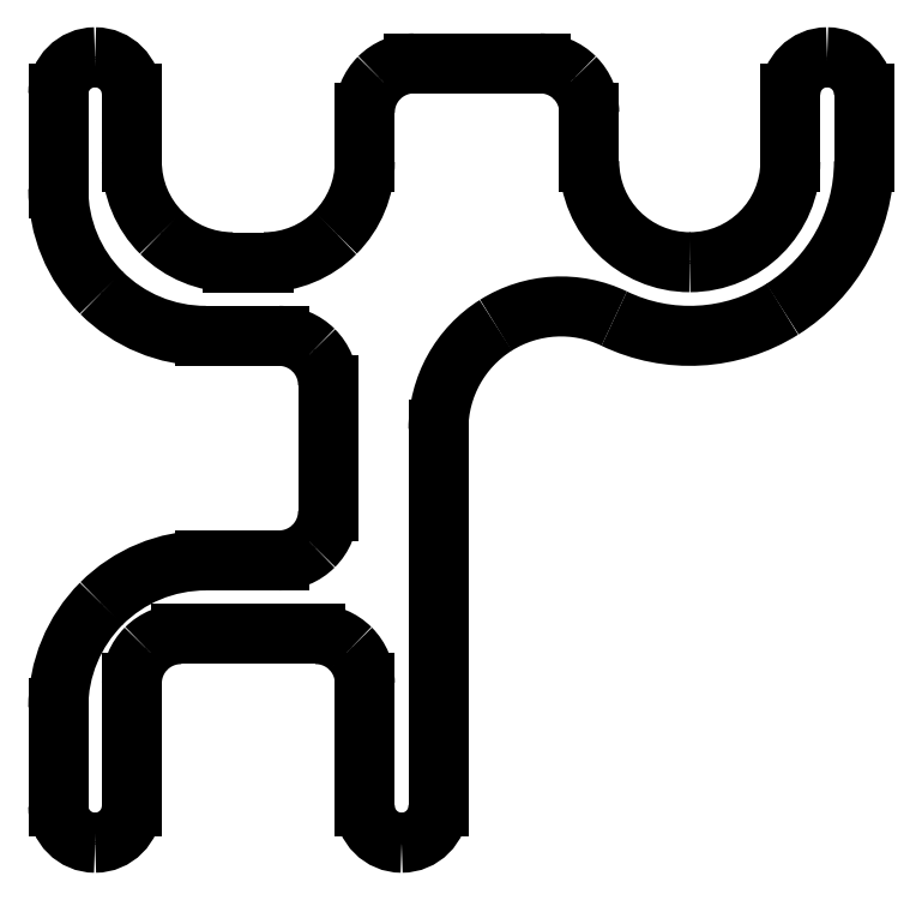
<metadata>
{"format":"dxf","ext":"dxf","renderer":"ezdxf+matplotlib","layout":"modelspace","background":"white","min_lineweight":24,"dpi":150}
</metadata>
<code>
0
SECTION
2
ENTITIES
0
LINE
8
0
10
0
20
30.5
30
0
11
0
21
26.65
31
0
0
LINE
8
0
10
6
20
11.5
30
0
11
9
21
11.5
31
0
0
LINE
8
0
10
6
20
20.65
30
0
11
9
21
20.65
31
0
0
LINE
8
0
10
12.5
20
29.75
30
0
11
12.5
21
27.75
31
0
0
LINE
8
0
10
29.85
20
30.5
30
0
11
29.85
21
27.75
31
0
0
LINE
8
0
10
3
20
30.5
30
0
11
3
21
27.75
31
0
0
LINE
8
0
10
21.65
20
29.75
30
0
11
21.65
21
27.75
31
0
0
LINE
8
0
10
5
20
8.501
30
0
11
10.5
21
8.501
31
0
0
LINE
8
0
10
32.85
20
30.5
30
0
11
32.85
21
27.75
31
0
0
LINE
8
0
10
12.5
20
1.501
30
0
11
12.5
21
6.501
31
0
0
LINE
8
0
10
11
20
13.5
30
0
11
11
21
18.65
31
0
0
LINE
8
0
10
7.1
20
23.65
30
0
11
8.4
21
23.65
31
0
0
LINE
8
0
10
14.5
20
31.75
30
0
11
19.65
21
31.75
31
0
0
LINE
8
0
10
15.5
20
1.501
30
0
11
15.5
21
16.85
31
0
0
LINE
8
0
10
3
20
1.501
30
0
11
3
21
6.501
31
0
0
LINE
8
0
10
0
20
1.501
30
0
11
0
21
5.501
31
0
0
ARC
8
0
10
10.5
20
6.5
30
0
40
2.001
50
45
51
89.97
0
ARC
8
0
10
10.5
20
6.5
30
0
40
2.001
50
0.02857
51
45
0
ARC
8
0
10
14
20
1.502
30
0
40
1.5
50
180
51
270
0
ARC
8
0
10
14.5
20
29.75
30
0
40
2.001
50
90.03
51
135
0
ARC
8
0
10
6.001
20
26.65
30
0
40
6.001
50
180
51
225
0
ARC
8
0
10
19.65
20
29.75
30
0
40
2.001
50
45
51
89.97
0
ARC
8
0
10
19.65
20
29.75
30
0
40
2.001
50
0.02857
51
45
0
ARC
8
0
10
6.001
20
5.5
30
0
40
6.001
50
90.01
51
135
0
ARC
8
0
10
1.5
20
1.502
30
0
40
1.5
50
180
51
270
0
ARC
8
0
10
1.5
20
1.502
30
0
40
1.5
50
270
51
360
0
ARC
8
0
10
31.35
20
30.5
30
0
40
1.5
50
90
51
180
0
ARC
8
0
10
8.999
20
13.5
30
0
40
2.001
50
270
51
315
0
ARC
8
0
10
8.999
20
13.5
30
0
40
2.001
50
315
51
360
0
ARC
8
0
10
6.001
20
5.5
30
0
40
6.001
50
135
51
180
0
ARC
8
0
10
14.5
20
29.75
30
0
40
2.001
50
135
51
180
0
ARC
8
0
10
25.75
20
27.75
30
0
40
4.1
50
180
51
270
0
ARC
8
0
10
25.75
20
27.75
30
0
40
7.101
50
302.1
51
360
0
ARC
8
0
10
31.35
20
30.5
30
0
40
1.5
50
0.04202
51
90
0
ARC
8
0
10
5.001
20
6.5
30
0
40
2.001
50
90.03
51
135
0
ARC
8
0
10
8.999
20
18.65
30
0
40
2.001
50
0.02857
51
45
0
ARC
8
0
10
8.399
20
27.75
30
0
40
4.101
50
270
51
315
0
ARC
8
0
10
25.75
20
27.75
30
0
40
7.101
50
244.3
51
302.1
0
ARC
8
0
10
20.5
20
16.85
30
0
40
5.001
50
122.1
51
180
0
ARC
8
0
10
20.5
20
16.85
30
0
40
5.001
50
64.3
51
122.1
0
ARC
8
0
10
8.399
20
27.75
30
0
40
4.101
50
315
51
360
0
ARC
8
0
10
7.101
20
27.75
30
0
40
4.101
50
180
51
225
0
ARC
8
0
10
7.101
20
27.75
30
0
40
4.101
50
225
51
270
0
ARC
8
0
10
1.5
20
30.5
30
0
40
1.5
50
90
51
180
0
ARC
8
0
10
1.5
20
30.5
30
0
40
1.5
50
0.04202
51
90
0
ARC
8
0
10
14
20
1.502
30
0
40
1.5
50
270
51
360
0
ARC
8
0
10
5.001
20
6.5
30
0
40
2.001
50
135
51
180
0
ARC
8
0
10
6.001
20
26.65
30
0
40
6.001
50
225
51
270
0
ARC
8
0
10
8.999
20
18.65
30
0
40
2.001
50
45
51
89.97
0
ARC
8
0
10
25.75
20
27.75
30
0
40
4.1
50
270
51
360
0
LINE
8
0
10
0
20
30.5
30
0
11
-5.112e-12
21
30.5
31
0
0
LINE
8
0
10
0
20
26.65
30
0
11
-2.904e-07
21
26.65
31
0
0
LINE
8
0
10
6
20
11.5
30
0
11
6
21
11.5
31
0
0
LINE
8
0
10
9
20
11.5
30
0
11
9
21
11.5
31
0
0
LINE
8
0
10
6
20
20.65
30
0
11
6
21
20.65
31
0
0
LINE
8
0
10
9
20
20.65
30
0
11
9
21
20.65
31
0
0
LINE
8
0
10
12.5
20
29.75
30
0
11
12.5
21
29.75
31
0
0
LINE
8
0
10
12.5
20
27.75
30
0
11
12.5
21
27.75
31
0
0
LINE
8
0
10
29.85
20
30.5
30
0
11
29.85
21
30.5
31
0
0
LINE
8
0
10
29.85
20
27.75
30
0
11
29.85
21
27.75
31
0
0
LINE
8
0
10
3
20
30.5
30
0
11
3
21
30.5
31
0
0
LINE
8
0
10
3
20
27.75
30
0
11
3
21
27.75
31
0
0
LINE
8
0
10
21.65
20
29.75
30
0
11
21.65
21
29.75
31
0
0
LINE
8
0
10
21.65
20
27.75
30
0
11
21.65
21
27.75
31
0
0
LINE
8
0
10
5
20
8.501
30
0
11
5
21
8.501
31
0
0
LINE
8
0
10
10.5
20
8.501
30
0
11
10.5
21
8.501
31
0
0
LINE
8
0
10
32.85
20
30.5
30
0
11
32.85
21
30.5
31
0
0
LINE
8
0
10
32.85
20
27.75
30
0
11
32.85
21
27.75
31
0
0
LINE
8
0
10
12.5
20
1.501
30
0
11
12.5
21
1.501
31
0
0
LINE
8
0
10
12.5
20
6.501
30
0
11
12.5
21
6.501
31
0
0
LINE
8
0
10
11
20
13.5
30
0
11
11
21
13.5
31
0
0
LINE
8
0
10
11
20
18.65
30
0
11
11
21
18.65
31
0
0
LINE
8
0
10
7.1
20
23.65
30
0
11
7.1
21
23.65
31
0
0
LINE
8
0
10
8.4
20
23.65
30
0
11
8.4
21
23.65
31
0
0
LINE
8
0
10
14.5
20
31.75
30
0
11
14.5
21
31.75
31
0
0
LINE
8
0
10
19.65
20
31.75
30
0
11
19.65
21
31.75
31
0
0
LINE
8
0
10
15.5
20
1.501
30
0
11
15.5
21
1.501
31
0
0
LINE
8
0
10
15.5
20
16.85
30
0
11
15.5
21
16.85
31
0
0
LINE
8
0
10
3
20
1.501
30
0
11
3
21
1.501
31
0
0
LINE
8
0
10
3
20
6.501
30
0
11
3
21
6.501
31
0
0
LINE
8
0
10
0
20
1.501
30
0
11
-5.172e-12
21
1.501
31
0
0
LINE
8
0
10
0
20
5.501
30
0
11
-2.904e-07
21
5.501
31
0
0
LINE
8
0
10
11.91
20
7.915
30
0
11
11.91
21
7.915
31
0
0
LINE
8
0
10
14
20
0.001841
30
0
11
14
21
0.001841
31
0
0
LINE
8
0
10
13.09
20
31.16
30
0
11
13.09
21
31.16
31
0
0
LINE
8
0
10
1.758
20
22.41
30
0
11
1.758
21
22.41
31
0
0
LINE
8
0
10
21.06
20
31.16
30
0
11
21.06
21
31.16
31
0
0
LINE
8
0
10
1.758
20
9.743
30
0
11
1.758
21
9.743
31
0
0
LINE
8
0
10
1.5
20
0.001841
30
0
11
1.5
21
0.001841
31
0
0
LINE
8
0
10
31.35
20
32
30
0
11
31.35
21
32
31
0
0
LINE
8
0
10
10.41
20
12.09
30
0
11
10.41
21
12.09
31
0
0
LINE
8
0
10
25.75
20
23.65
30
0
11
25.75
21
23.65
31
0
0
LINE
8
0
10
29.53
20
21.74
30
0
11
29.53
21
21.74
31
0
0
LINE
8
0
10
3.586
20
7.915
30
0
11
3.586
21
7.915
31
0
0
LINE
8
0
10
10.41
20
20.06
30
0
11
10.41
21
20.06
31
0
0
LINE
8
0
10
11.3
20
24.85
30
0
11
11.3
21
24.85
31
0
0
LINE
8
0
10
22.67
20
21.35
30
0
11
22.67
21
21.35
31
0
0
LINE
8
0
10
17.84
20
21.08
30
0
11
17.84
21
21.08
31
0
0
LINE
8
0
10
4.201
20
24.85
30
0
11
4.201
21
24.85
31
0
0
LINE
8
0
10
1.5
20
32
30
0
11
1.5
21
32
31
0
0
ENDSEC
0
EOF

</code>
